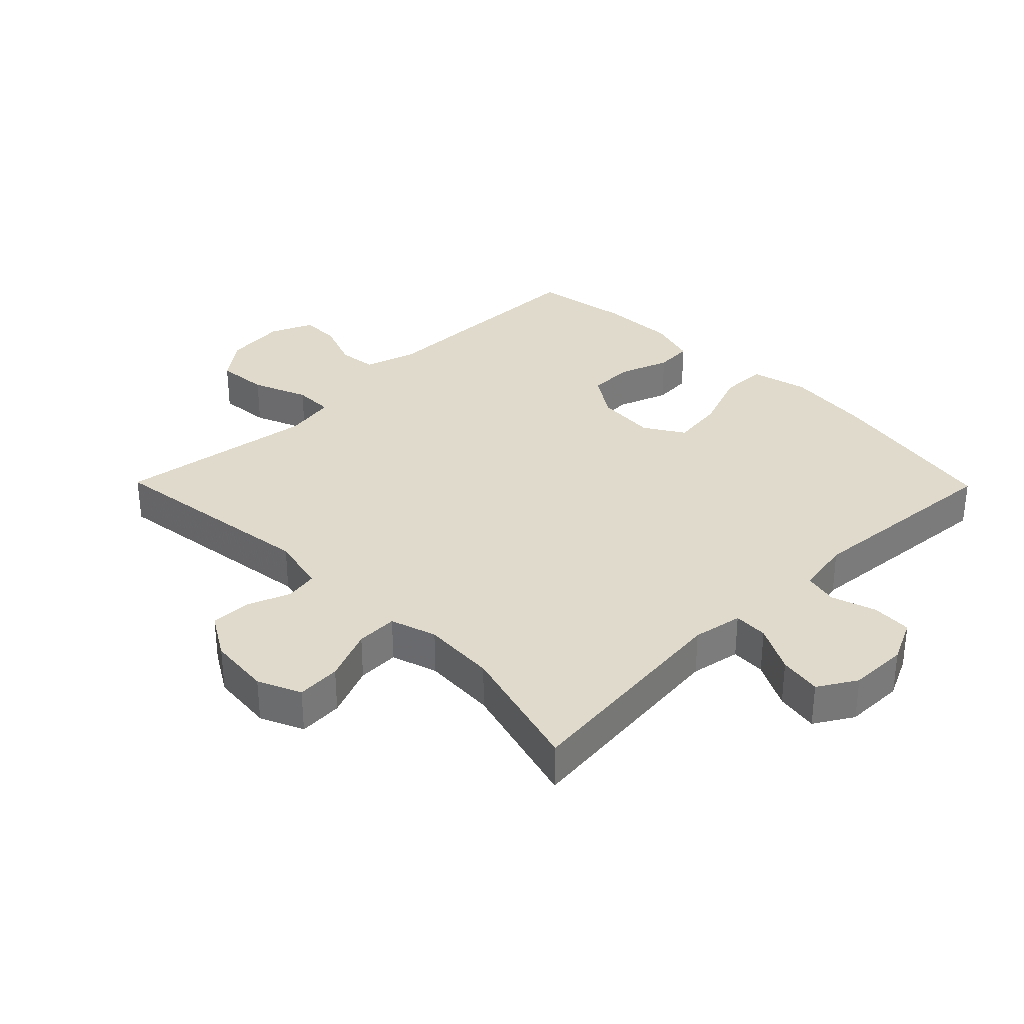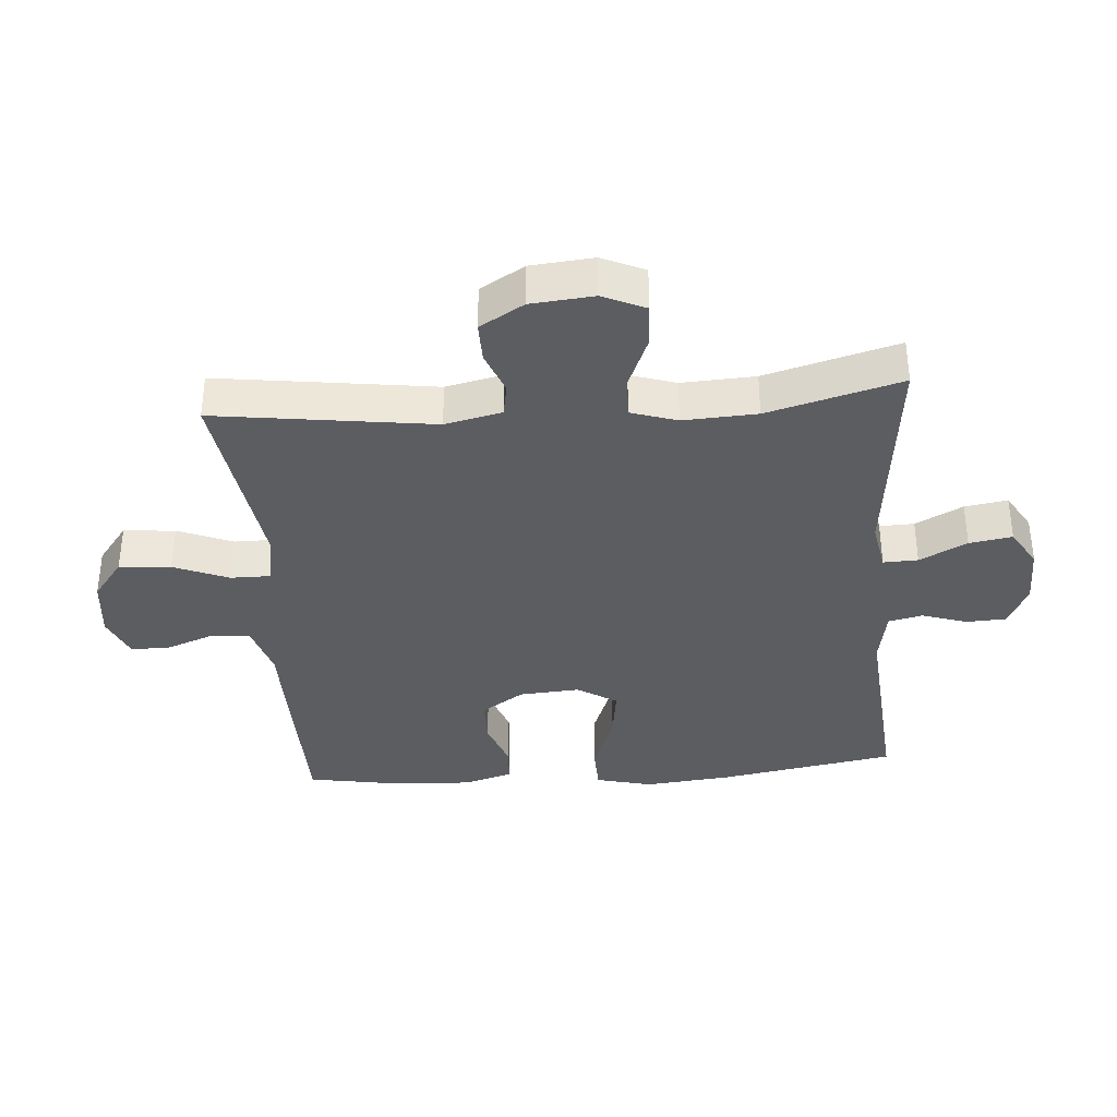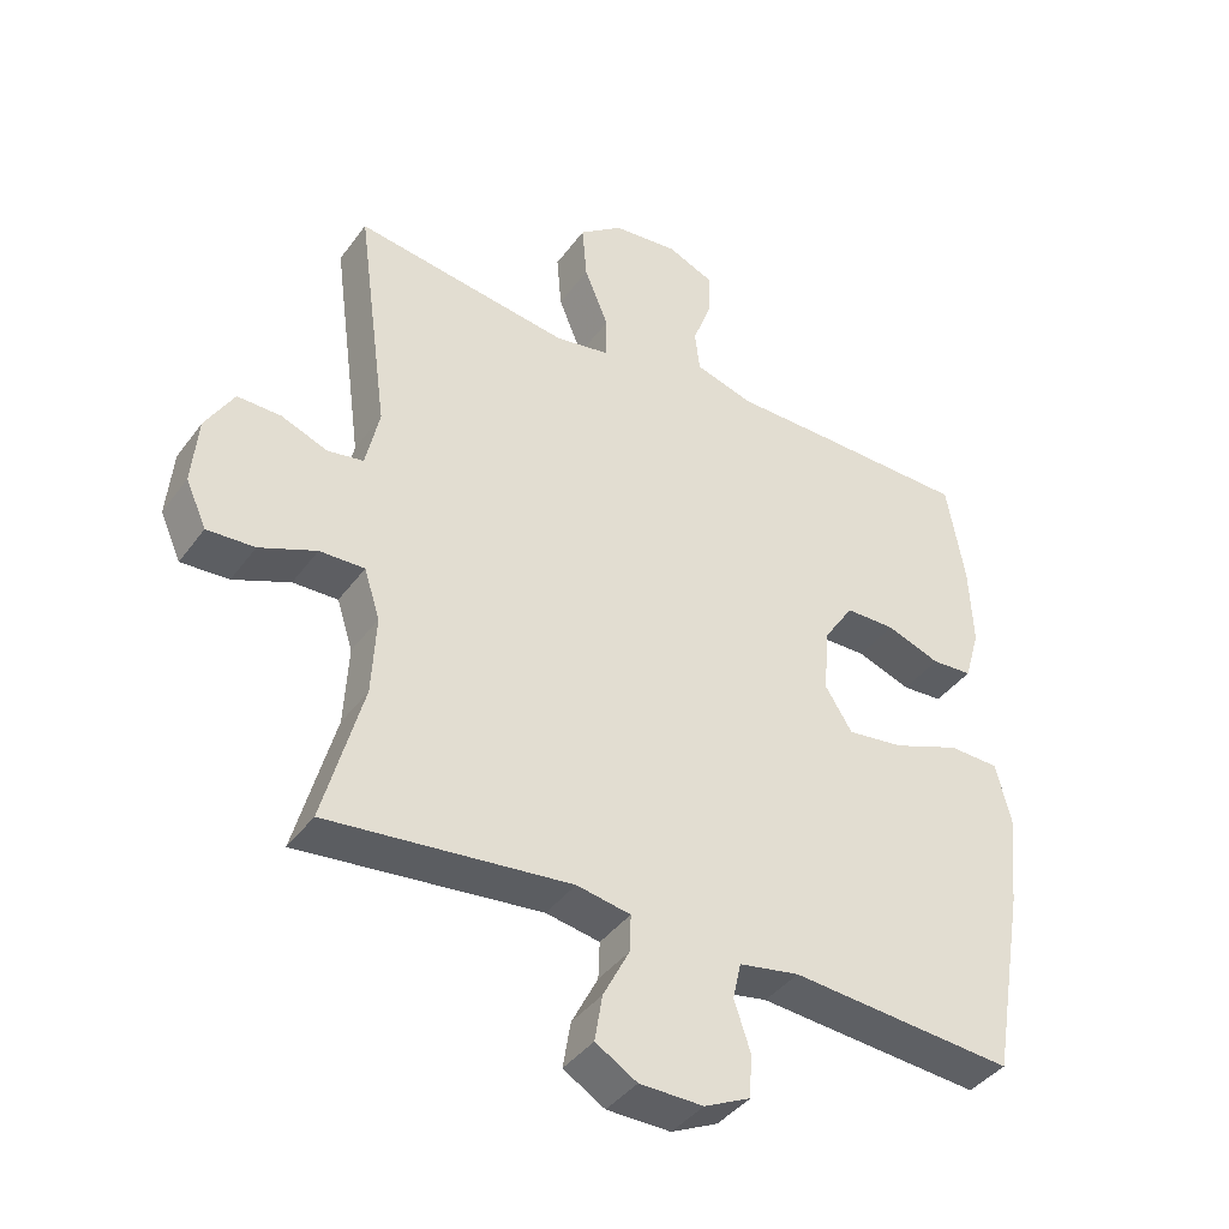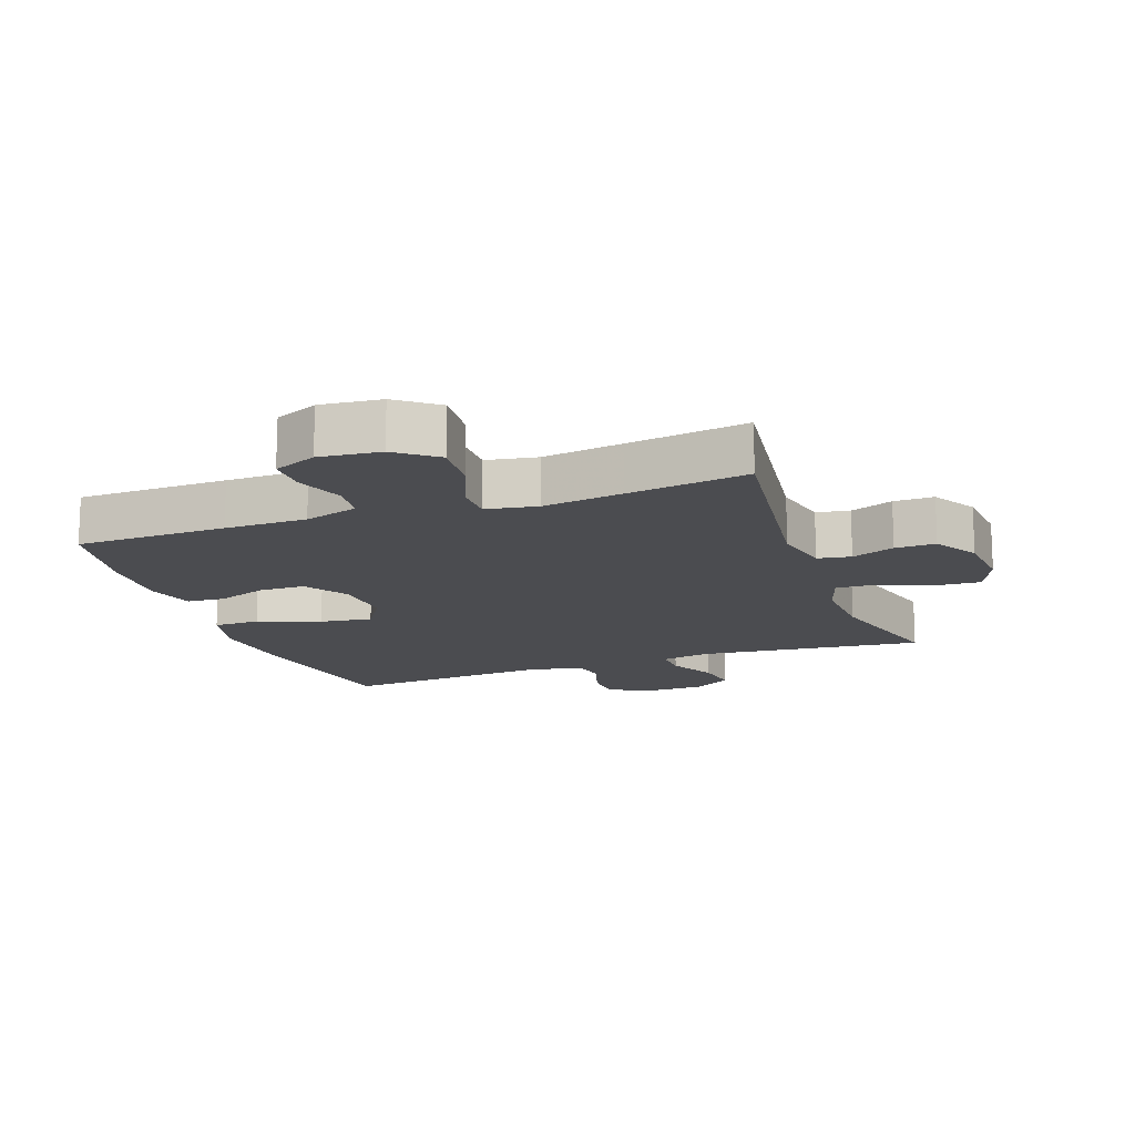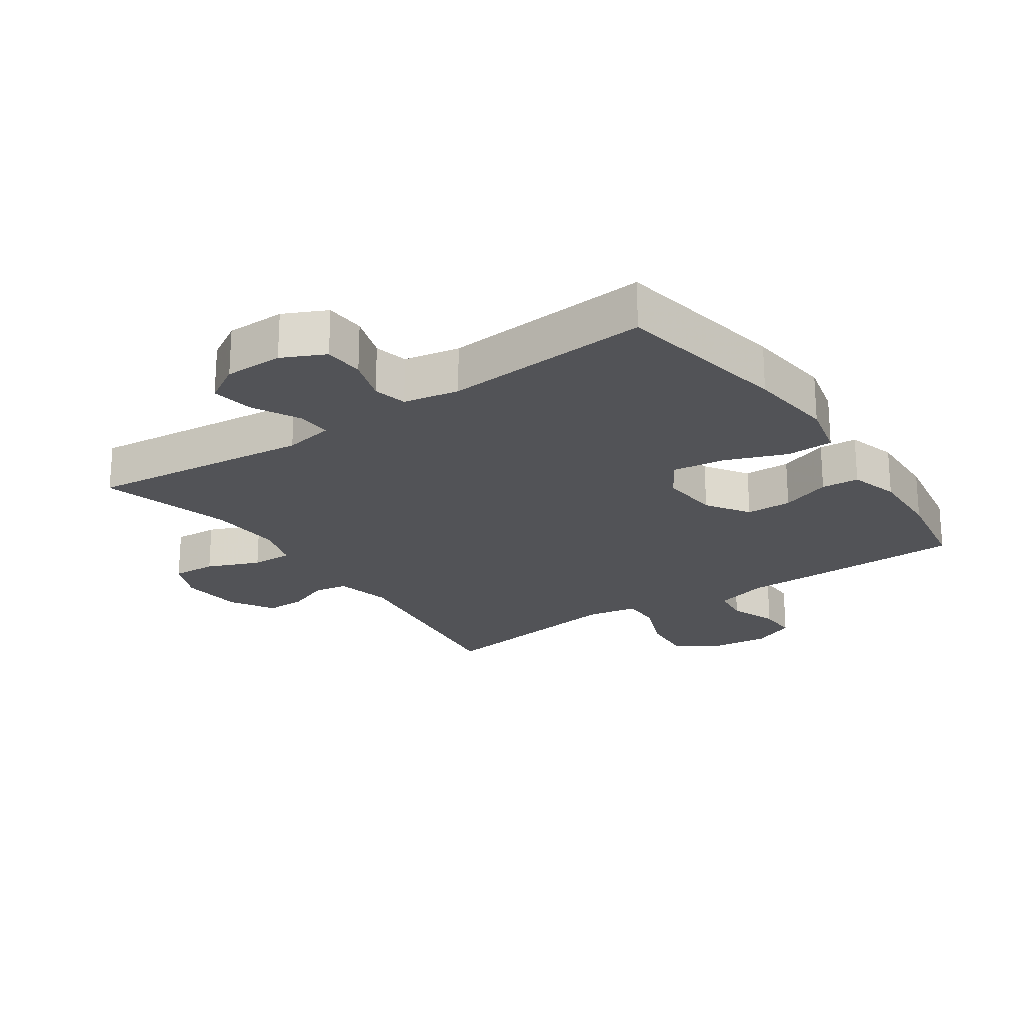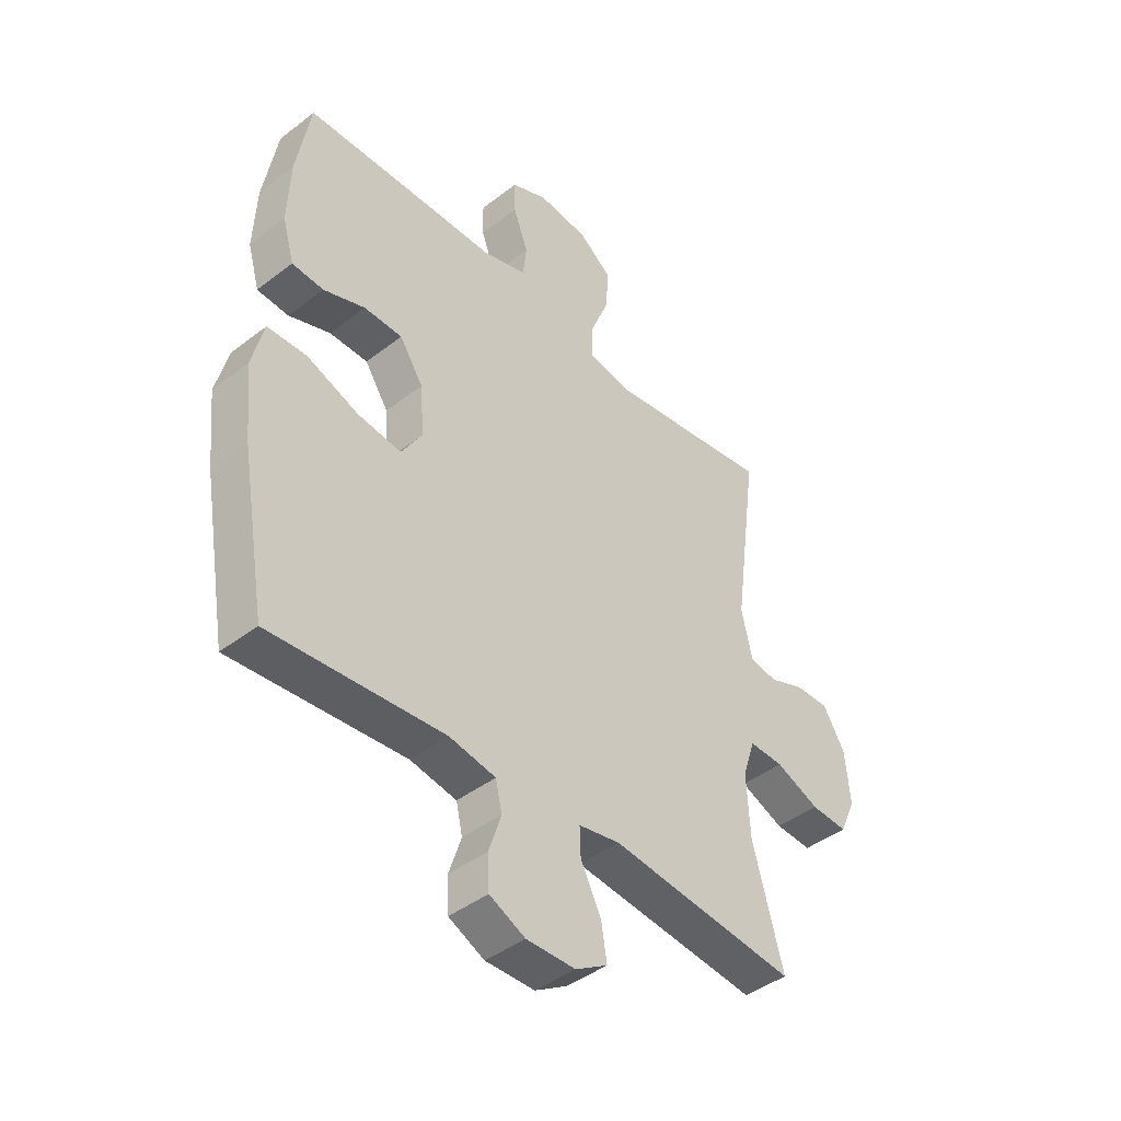
<metadata>
{"format":"obj","ext":"obj","renderer":"f3d","projection":"perspective","resolution":1024,"background":"white","views":[{"elev":33.1,"azim":135.5,"up":"+Y"},{"elev":-36.3,"azim":94.4,"up":"+Y"},{"elev":-40.4,"azim":147.3,"up":"+Z"},{"elev":-15.2,"azim":19.7,"up":"+Y"},{"elev":-22.3,"azim":-145.4,"up":"+Y"},{"elev":-43.1,"azim":-47.6,"up":"+Z"}]}
</metadata>
<code>
v -0.5 0.07 0.5
v -0.265 0.07 0.504
v -0.137 0.07 0.505
v -0.053 0.07 0.53
v -0.046 0.07 0.59
v -0.074 0.07 0.665
v -0.075 0.07 0.727
v -0.008 0.07 0.756
v 0.087 0.07 0.746
v 0.15 0.07 0.698
v 0.143 0.07 0.617
v 0.108 0.07 0.531
v 0.108 0.07 0.469
v 0.188 0.07 0.455
v 0.313 0.07 0.473
v 0.5 0.07 0.5
v 0.454 0.07 0.16
v 0.474 0.07 0.071
v 0.526 0.07 0.062
v 0.593 0.07 0.088
v 0.656 0.07 0.089
v 0.697 0.07 0.02
v 0.706 0.07 -0.078
v 0.676 0.07 -0.145
v 0.607 0.07 -0.141
v 0.525 0.07 -0.107
v 0.46 0.07 -0.105
v 0.437 0.07 -0.177
v 0.443 0.07 -0.292
v 0.5 0.07 -0.5
v 0.149 0.07 -0.462
v 0.071 0.07 -0.476
v 0.073 0.07 -0.53
v 0.111 0.07 -0.604
v 0.122 0.07 -0.671
v 0.062 0.07 -0.707
v -0.03 0.07 -0.708
v -0.097 0.07 -0.676
v -0.1 0.07 -0.613
v -0.077 0.07 -0.543
v -0.089 0.07 -0.49
v -0.176 0.07 -0.474
v -0.5 0.07 -0.5
v -0.548 0.07 -0.224
v -0.562 0.07 -0.088
v -0.54 0.07 0.001
v -0.467 0.07 0.003
v -0.37 0.07 -0.034
v -0.288 0.07 -0.045
v -0.249 0.07 0.017
v -0.256 0.07 0.111
v -0.3 0.07 0.178
v -0.372 0.07 0.179
v -0.45 0.07 0.151
v -0.509 0.07 0.155
v -0.531 0.07 0.232
v -0.526 0.07 0.35
v -0.5 0 0.5
v -0.265 0 0.504
v -0.137 0 0.505
v -0.053 0 0.53
v -0.046 0 0.59
v -0.074 0 0.665
v -0.075 0 0.727
v -0.008 0 0.756
v 0.087 0 0.746
v 0.15 0 0.698
v 0.143 0 0.617
v 0.108 0 0.531
v 0.108 0 0.469
v 0.188 0 0.455
v 0.313 0 0.473
v 0.5 0 0.5
v 0.454 0 0.16
v 0.474 0 0.071
v 0.526 0 0.062
v 0.593 0 0.088
v 0.656 0 0.089
v 0.697 0 0.02
v 0.706 0 -0.078
v 0.676 0 -0.145
v 0.607 0 -0.141
v 0.525 0 -0.107
v 0.46 0 -0.105
v 0.437 0 -0.177
v 0.443 0 -0.292
v 0.5 0 -0.5
v 0.149 0 -0.462
v 0.071 0 -0.476
v 0.073 0 -0.53
v 0.111 0 -0.604
v 0.122 0 -0.671
v 0.062 0 -0.707
v -0.03 0 -0.708
v -0.097 0 -0.676
v -0.1 0 -0.613
v -0.077 0 -0.543
v -0.089 0 -0.49
v -0.176 0 -0.474
v -0.5 0 -0.5
v -0.548 0 -0.224
v -0.562 0 -0.088
v -0.54 0 0.001
v -0.467 0 0.003
v -0.37 0 -0.034
v -0.288 0 -0.045
v -0.249 0 0.017
v -0.256 0 0.111
v -0.3 0 0.178
v -0.372 0 0.179
v -0.45 0 0.151
v -0.509 0 0.155
v -0.531 0 0.232
v -0.526 0 0.35
f 1 2 3
f 57 1 3
f 56 57 3
f 55 56 3
f 54 55 3
f 53 54 3
f 52 53 3 4
f 51 52 4
f 50 51 4
f 46 47 48
f 45 46 48
f 44 45 48
f 43 44 48
f 42 43 48
f 41 42 48 49
f 38 39 40
f 37 38 40
f 36 37 40
f 35 36 40
f 34 35 40
f 33 34 40
f 32 33 40 41
f 41 49 50
f 32 41 50
f 31 32 50
f 24 25 26
f 23 24 26
f 22 23 26
f 21 22 26
f 20 21 26
f 19 20 26
f 18 19 26 27
f 17 18 27 28
f 15 16 17
f 14 15 17 28
f 10 11 12
f 9 10 12
f 8 9 12
f 7 8 12
f 6 7 12
f 5 6 12
f 4 5 12 13
f 50 4 13
f 31 50 13
f 30 31 13
f 29 30 13
f 13 14 28 29
f 60 59 58
f 60 58 114
f 60 114 113
f 60 113 112
f 60 112 111
f 60 111 110
f 61 60 110 109
f 61 109 108
f 61 108 107
f 105 104 103
f 105 103 102
f 105 102 101
f 105 101 100
f 105 100 99
f 106 105 99 98
f 97 96 95
f 97 95 94
f 97 94 93
f 97 93 92
f 97 92 91
f 97 91 90
f 98 97 90 89
f 107 106 98
f 107 98 89
f 107 89 88
f 83 82 81
f 83 81 80
f 83 80 79
f 83 79 78
f 83 78 77
f 83 77 76
f 84 83 76 75
f 85 84 75 74
f 74 73 72
f 85 74 72 71
f 69 68 67
f 69 67 66
f 69 66 65
f 69 65 64
f 69 64 63
f 69 63 62
f 70 69 62 61
f 70 61 107
f 70 107 88
f 70 88 87
f 70 87 86
f 86 85 71 70
f 1 58 59 2
f 2 59 60 3
f 3 60 61 4
f 4 61 62 5
f 5 62 63 6
f 6 63 64 7
f 7 64 65 8
f 8 65 66 9
f 9 66 67 10
f 10 67 68 11
f 11 68 69 12
f 12 69 70 13
f 13 70 71 14
f 14 71 72 15
f 15 72 73 16
f 16 73 74 17
f 17 74 75 18
f 18 75 76 19
f 19 76 77 20
f 20 77 78 21
f 21 78 79 22
f 22 79 80 23
f 23 80 81 24
f 24 81 82 25
f 25 82 83 26
f 26 83 84 27
f 27 84 85 28
f 28 85 86 29
f 29 86 87 30
f 30 87 88 31
f 31 88 89 32
f 32 89 90 33
f 33 90 91 34
f 34 91 92 35
f 35 92 93 36
f 36 93 94 37
f 37 94 95 38
f 38 95 96 39
f 39 96 97 40
f 40 97 98 41
f 41 98 99 42
f 42 99 100 43
f 43 100 101 44
f 44 101 102 45
f 45 102 103 46
f 46 103 104 47
f 47 104 105 48
f 48 105 106 49
f 49 106 107 50
f 50 107 108 51
f 51 108 109 52
f 52 109 110 53
f 53 110 111 54
f 54 111 112 55
f 55 112 113 56
f 56 113 114 57
f 57 114 58 1

</code>
